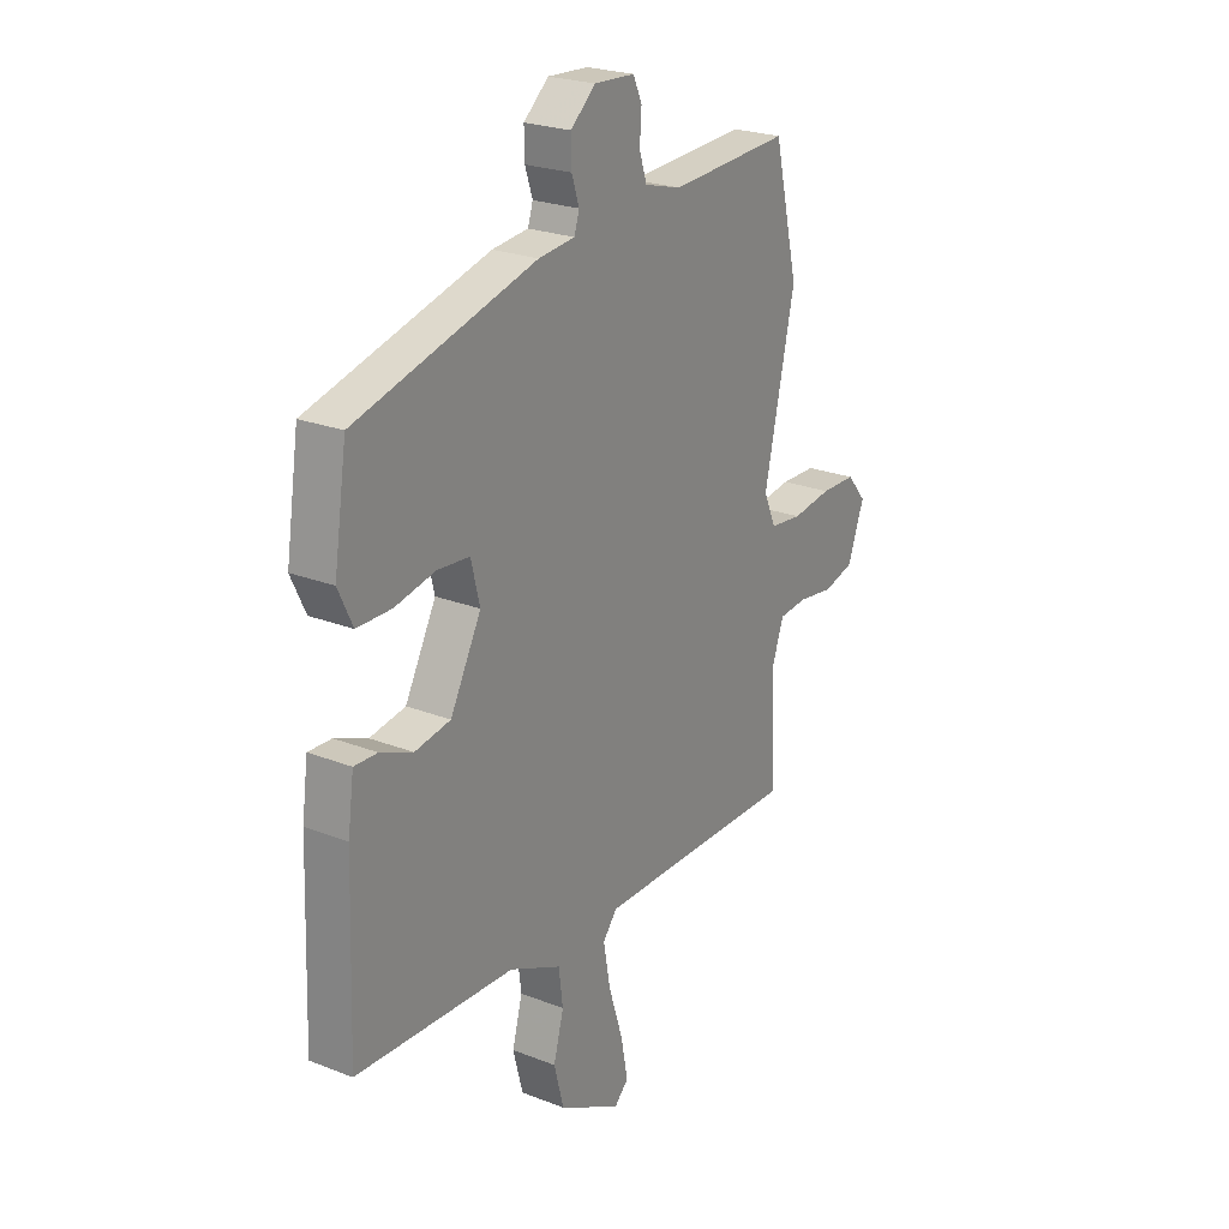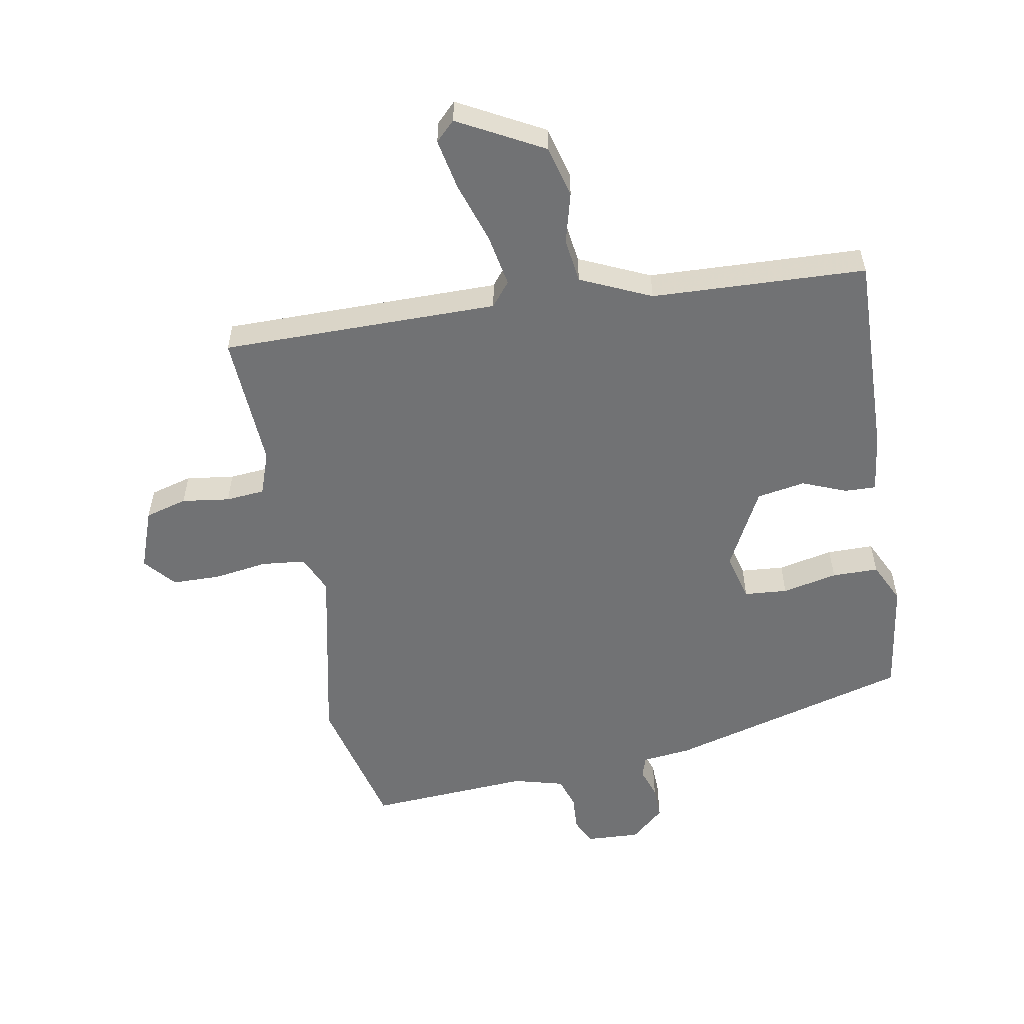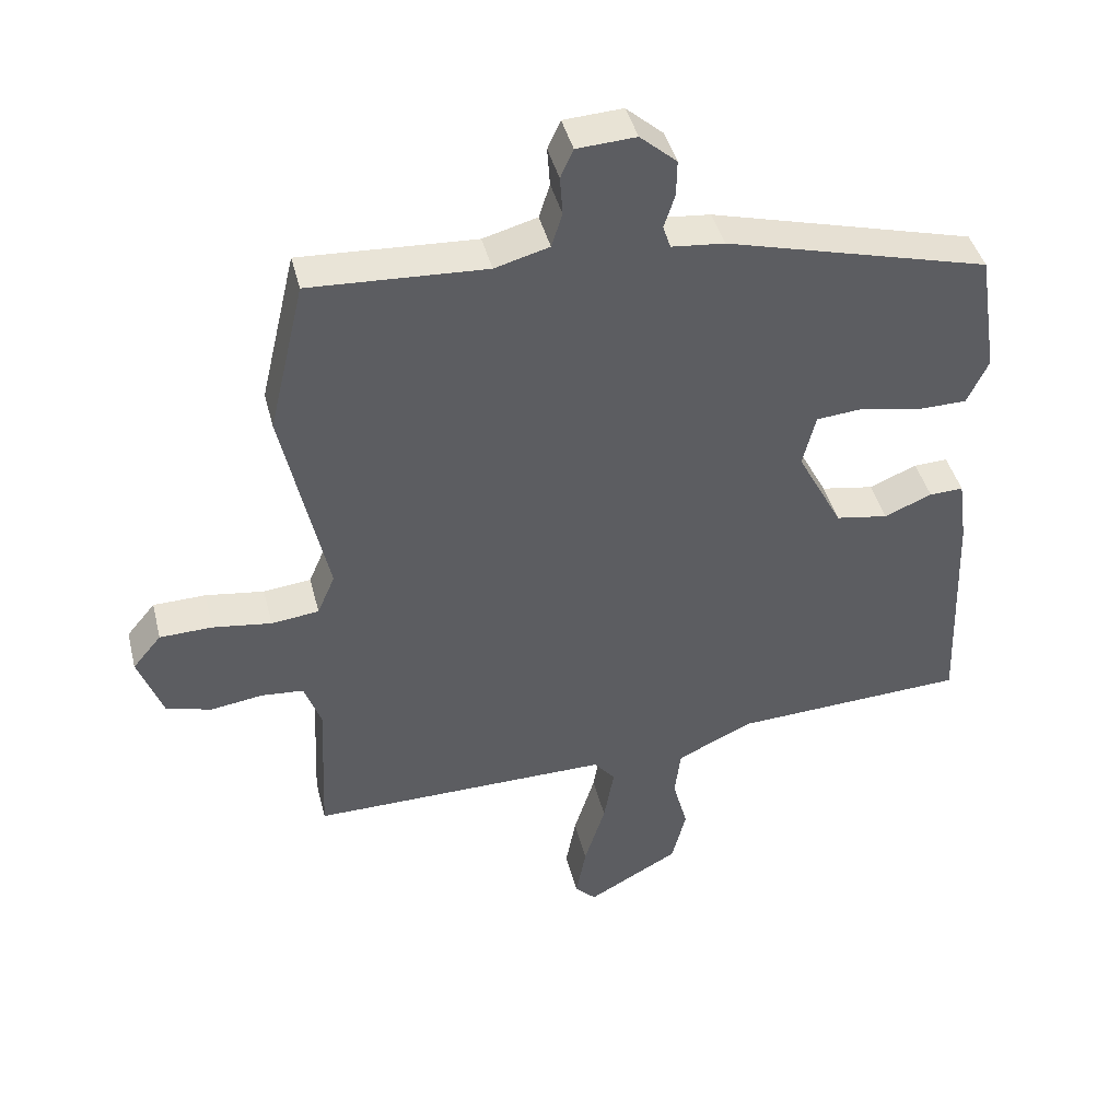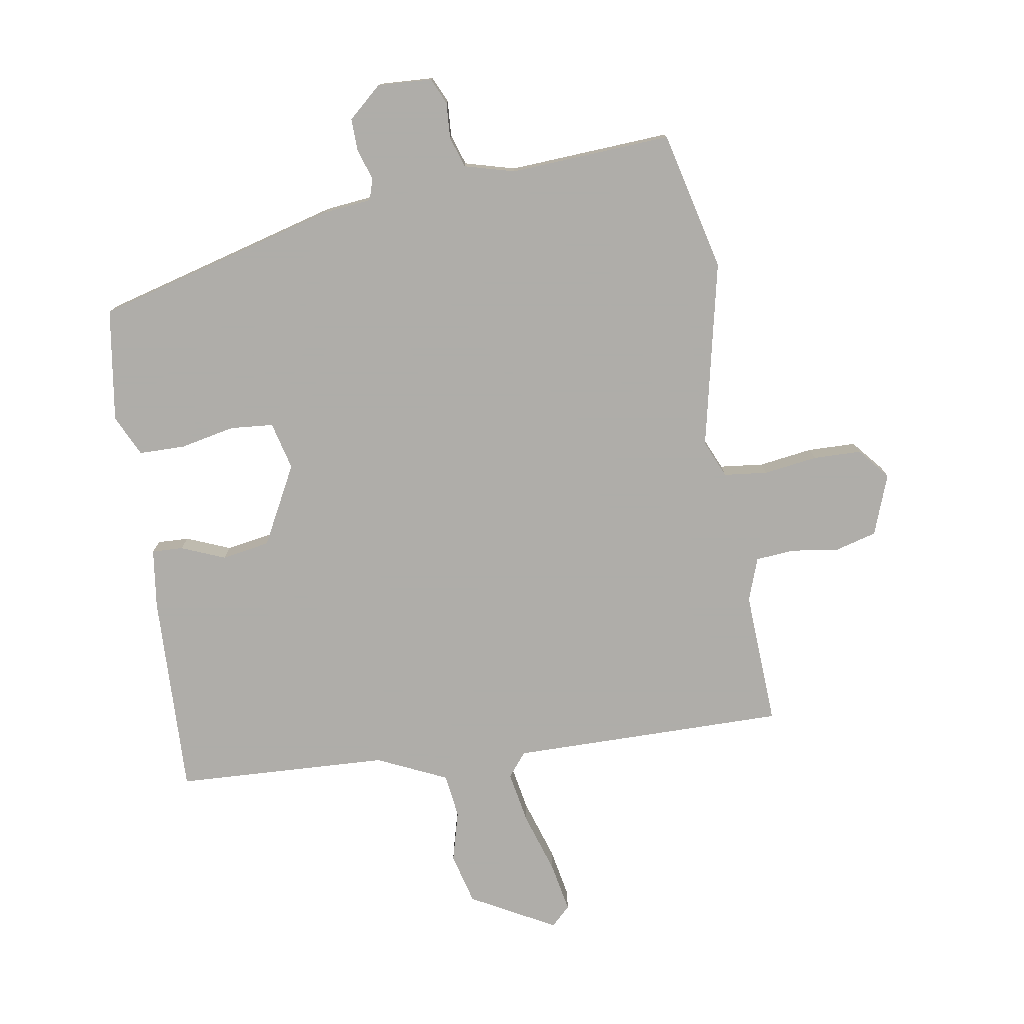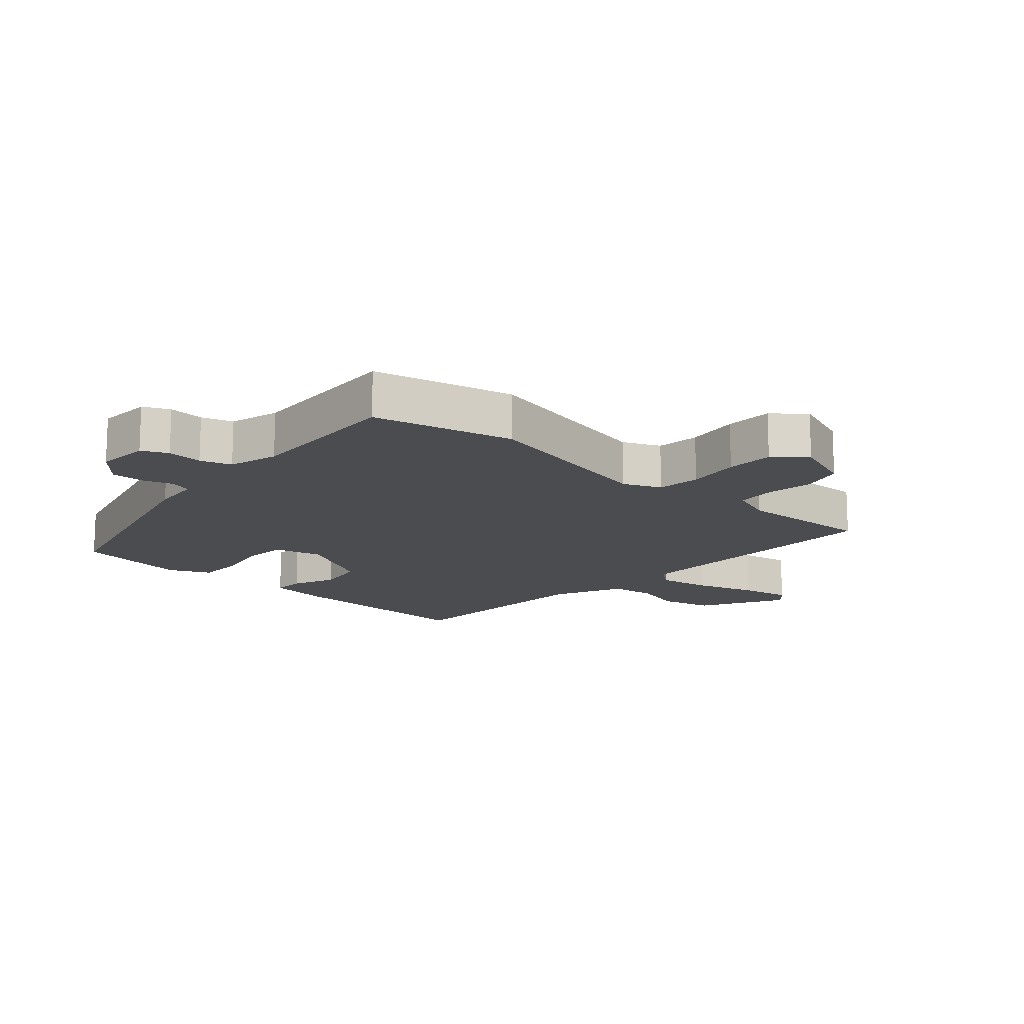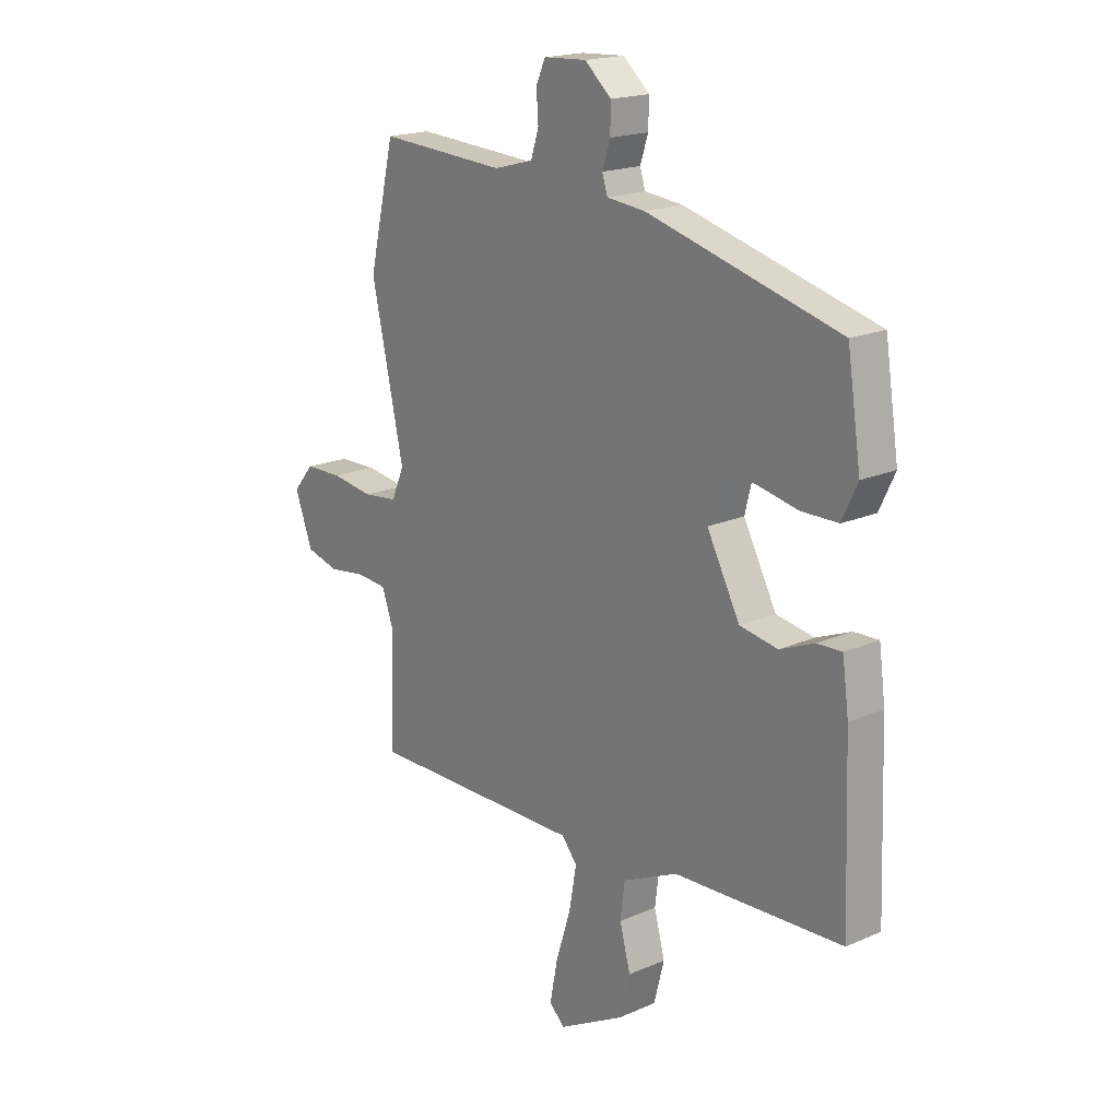
<metadata>
{"format":"obj","ext":"obj","renderer":"f3d","projection":"perspective","resolution":1024,"background":"white","views":[{"elev":23.8,"azim":-56.9,"up":"+Z"},{"elev":-55.4,"azim":-169.3,"up":"+Y"},{"elev":42.6,"azim":166.0,"up":"+Z"},{"elev":-77.2,"azim":9.5,"up":"+Y"},{"elev":-14.9,"azim":48.1,"up":"+Y"},{"elev":18.7,"azim":-129.9,"up":"+Z"}]}
</metadata>
<code>
v -0.481 0.07 0.404
v -0.092 0.07 0.508
v -0.014 0.07 0.516
v -0.003 0.07 0.55
v -0.019 0.07 0.599
v -0.02 0.07 0.652
v 0.034 0.07 0.699
v 0.121 0.07 0.694
v 0.14 0.07 0.652
v 0.136 0.07 0.595
v 0.152 0.07 0.545
v 0.232 0.07 0.523
v 0.491 0.07 0.537
v 0.544 0.07 0.313
v 0.478 0.07 0.014
v 0.504 0.07 -0.046
v 0.574 0.07 -0.054
v 0.66 0.07 -0.042
v 0.737 0.07 -0.044
v 0.779 0.07 -0.094
v 0.743 0.07 -0.191
v 0.676 0.07 -0.209
v 0.6 0.07 -0.198
v 0.538 0.07 -0.203
v 0.513 0.07 -0.272
v 0.523 0.07 -0.489
v 0.081 0.07 -0.485
v 0.05 0.07 -0.523
v 0.065 0.07 -0.607
v 0.096 0.07 -0.705
v 0.111 0.07 -0.785
v 0.08 0.07 -0.815
v -0.055 0.07 -0.741
v -0.076 0.07 -0.659
v -0.054 0.07 -0.578
v -0.063 0.07 -0.507
v -0.175 0.07 -0.455
v -0.517 0.07 -0.438
v -0.505 0.07 -0.112
v -0.492 0.07 -0.017
v -0.442 0.07 -0.019
v -0.372 0.07 -0.048
v -0.295 0.07 -0.035
v -0.228 0.07 0.091
v -0.247 0.07 0.168
v -0.316 0.07 0.174
v -0.404 0.07 0.156
v -0.478 0.07 0.157
v -0.509 0.07 0.223
v -0.481 0 0.404
v -0.092 0 0.508
v -0.014 0 0.516
v -0.003 0 0.55
v -0.019 0 0.599
v -0.02 0 0.652
v 0.034 0 0.699
v 0.121 0 0.694
v 0.14 0 0.652
v 0.136 0 0.595
v 0.152 0 0.545
v 0.232 0 0.523
v 0.491 0 0.537
v 0.544 0 0.313
v 0.478 0 0.014
v 0.504 0 -0.046
v 0.574 0 -0.054
v 0.66 0 -0.042
v 0.737 0 -0.044
v 0.779 0 -0.094
v 0.743 0 -0.191
v 0.676 0 -0.209
v 0.6 0 -0.198
v 0.538 0 -0.203
v 0.513 0 -0.272
v 0.523 0 -0.489
v 0.081 0 -0.485
v 0.05 0 -0.523
v 0.065 0 -0.607
v 0.096 0 -0.705
v 0.111 0 -0.785
v 0.08 0 -0.815
v -0.055 0 -0.741
v -0.076 0 -0.659
v -0.054 0 -0.578
v -0.063 0 -0.507
v -0.175 0 -0.455
v -0.517 0 -0.438
v -0.505 0 -0.112
v -0.492 0 -0.017
v -0.442 0 -0.019
v -0.372 0 -0.048
v -0.295 0 -0.035
v -0.228 0 0.091
v -0.247 0 0.168
v -0.316 0 0.174
v -0.404 0 0.156
v -0.478 0 0.157
v -0.509 0 0.223
f 1 2 3
f 49 1 3
f 48 49 3
f 47 48 3
f 46 47 3
f 45 46 3
f 44 45 3
f 40 41 42
f 39 40 42
f 38 39 42
f 37 38 42
f 36 37 42 43
f 33 34 35
f 32 33 35
f 31 32 35
f 30 31 35
f 29 30 35
f 28 29 35 36
f 36 43 44
f 28 36 44
f 27 28 44
f 21 22 23
f 20 21 23
f 19 20 23
f 18 19 23
f 17 18 23
f 16 17 23 24
f 15 16 24 25
f 12 13 14 15
f 27 44 3
f 26 27 3
f 25 26 3
f 15 25 3
f 12 15 3
f 11 12 3
f 8 9 10
f 7 8 10
f 6 7 10
f 5 6 10
f 4 5 10
f 3 4 10 11
f 52 51 50
f 52 50 98
f 52 98 97
f 52 97 96
f 52 96 95
f 52 95 94
f 52 94 93
f 91 90 89
f 91 89 88
f 91 88 87
f 91 87 86
f 92 91 86 85
f 84 83 82
f 84 82 81
f 84 81 80
f 84 80 79
f 84 79 78
f 85 84 78 77
f 93 92 85
f 93 85 77
f 93 77 76
f 72 71 70
f 72 70 69
f 72 69 68
f 72 68 67
f 72 67 66
f 73 72 66 65
f 74 73 65 64
f 64 63 62 61
f 52 93 76
f 52 76 75
f 52 75 74
f 52 74 64
f 52 64 61
f 52 61 60
f 59 58 57
f 59 57 56
f 59 56 55
f 59 55 54
f 59 54 53
f 60 59 53 52
f 1 50 51 2
f 2 51 52 3
f 3 52 53 4
f 4 53 54 5
f 5 54 55 6
f 6 55 56 7
f 7 56 57 8
f 8 57 58 9
f 9 58 59 10
f 10 59 60 11
f 11 60 61 12
f 12 61 62 13
f 13 62 63 14
f 14 63 64 15
f 15 64 65 16
f 16 65 66 17
f 17 66 67 18
f 18 67 68 19
f 19 68 69 20
f 20 69 70 21
f 21 70 71 22
f 22 71 72 23
f 23 72 73 24
f 24 73 74 25
f 25 74 75 26
f 26 75 76 27
f 27 76 77 28
f 28 77 78 29
f 29 78 79 30
f 30 79 80 31
f 31 80 81 32
f 32 81 82 33
f 33 82 83 34
f 34 83 84 35
f 35 84 85 36
f 36 85 86 37
f 37 86 87 38
f 38 87 88 39
f 39 88 89 40
f 40 89 90 41
f 41 90 91 42
f 42 91 92 43
f 43 92 93 44
f 44 93 94 45
f 45 94 95 46
f 46 95 96 47
f 47 96 97 48
f 48 97 98 49
f 49 98 50 1

</code>
